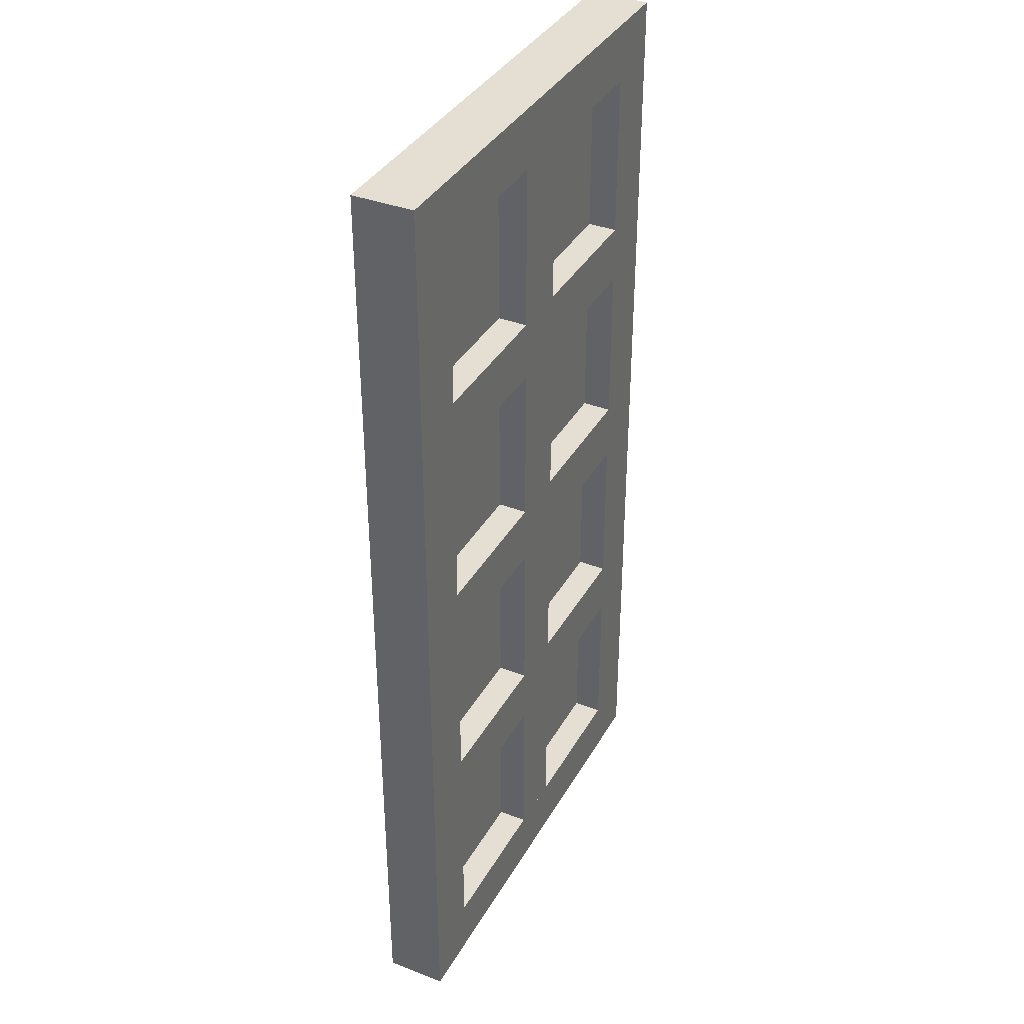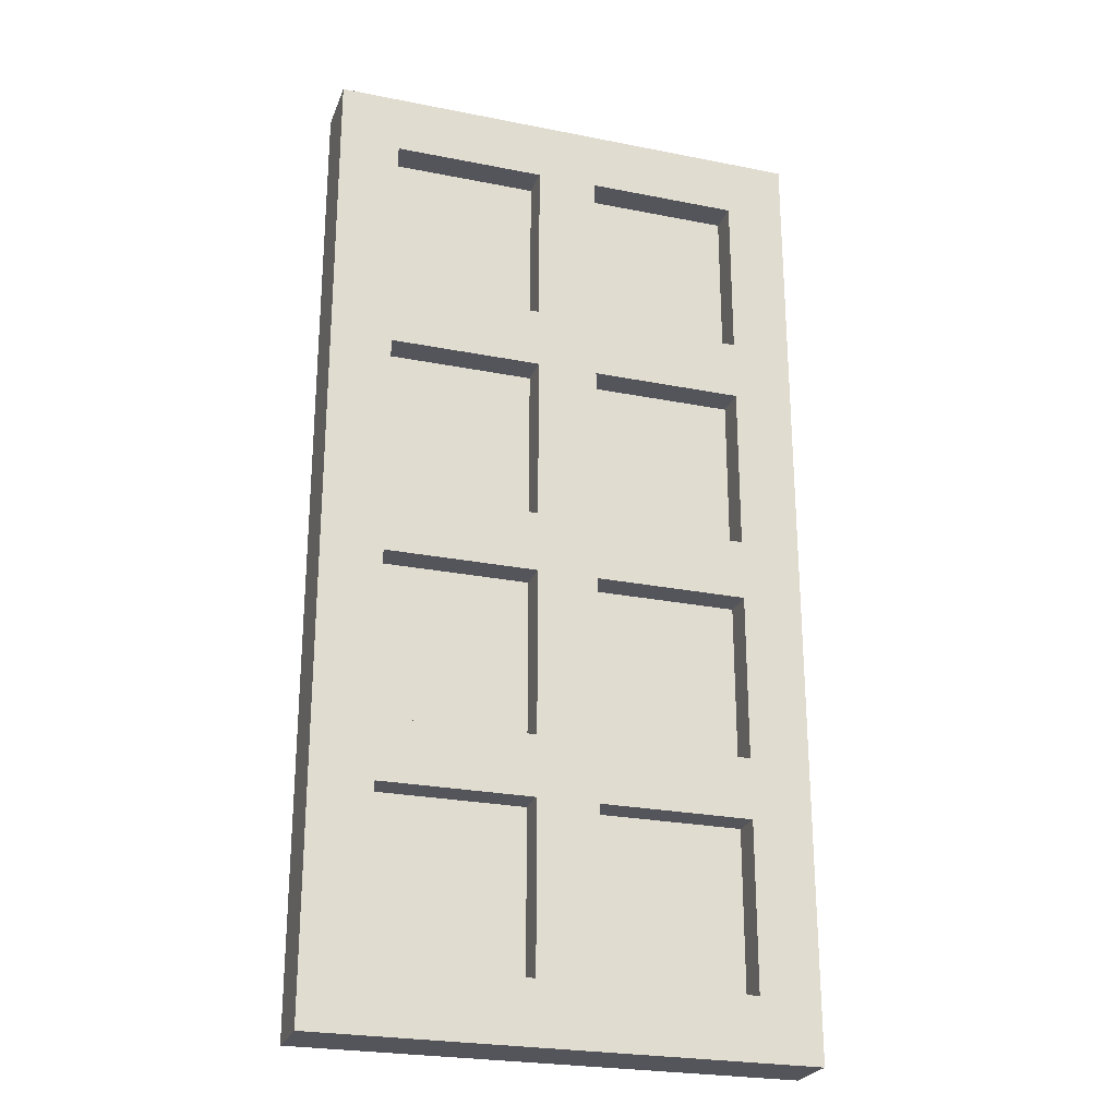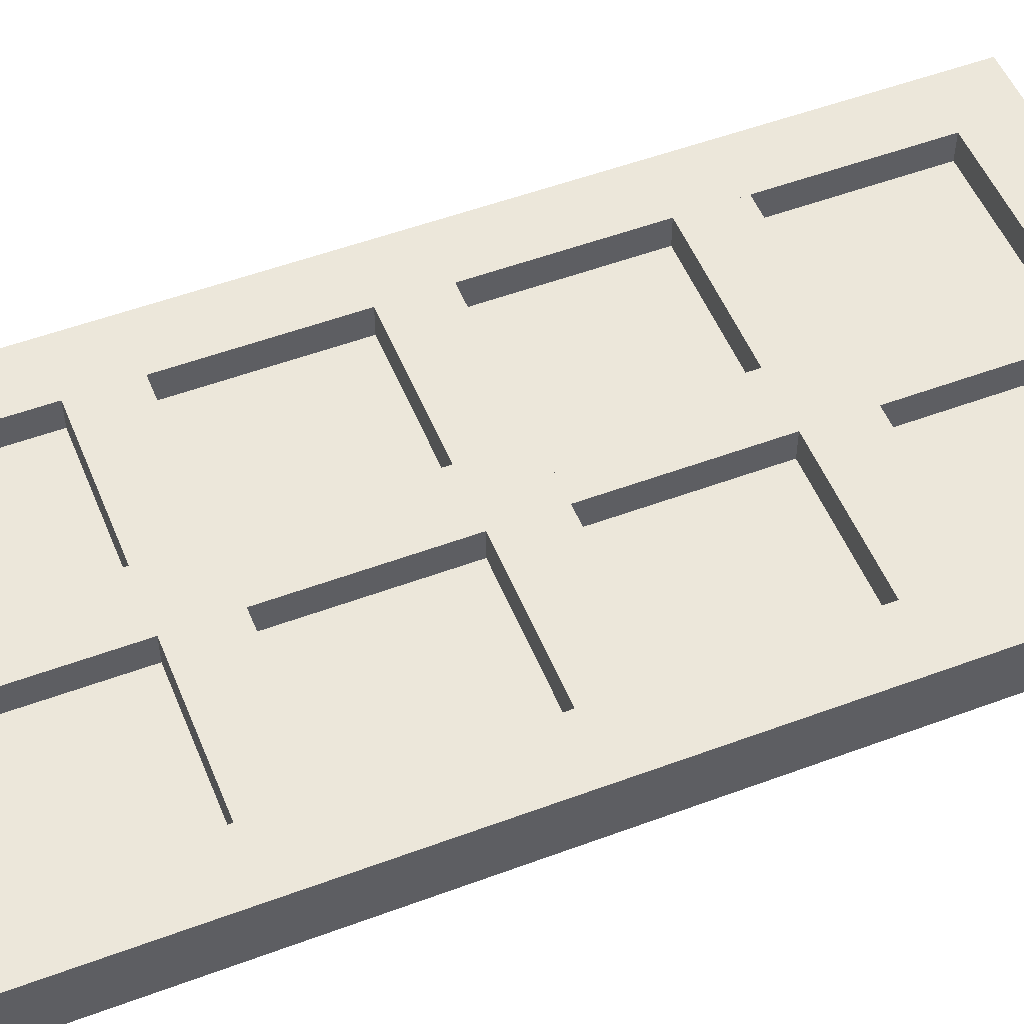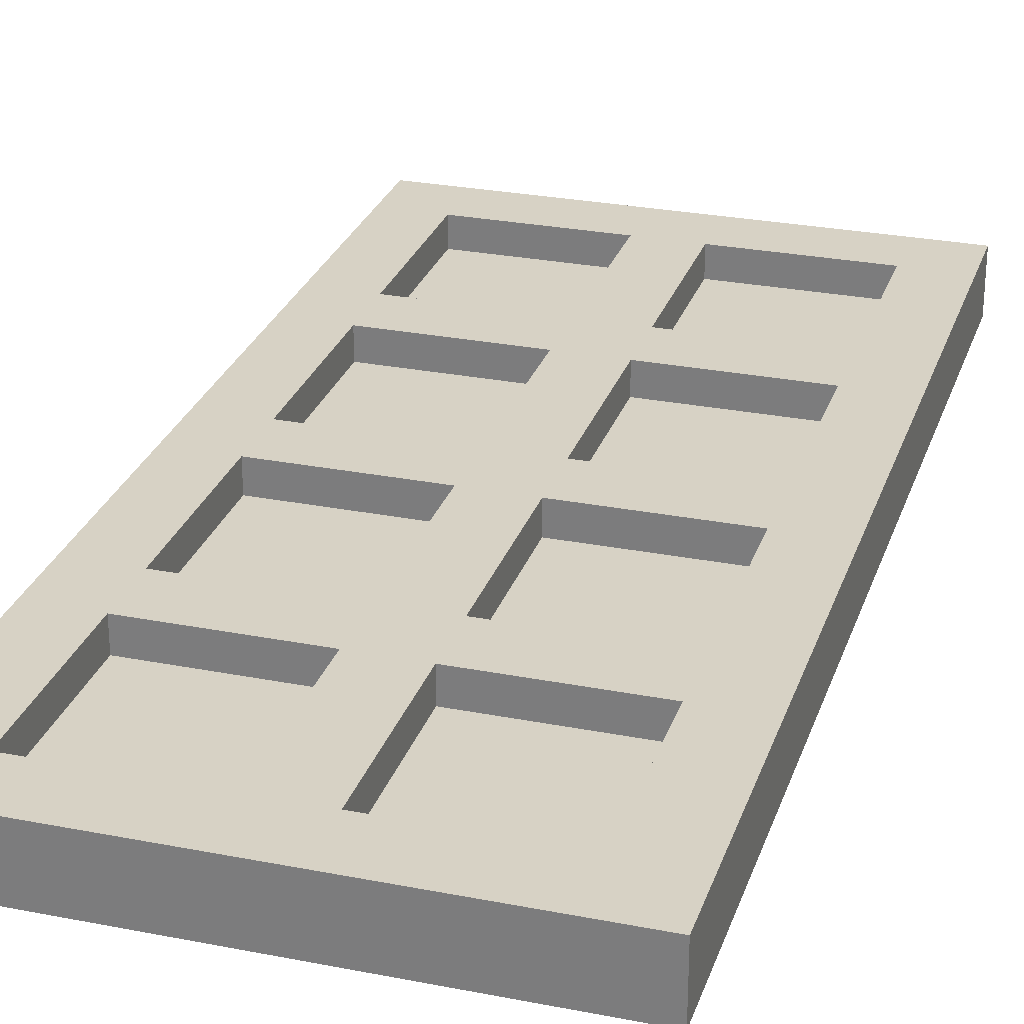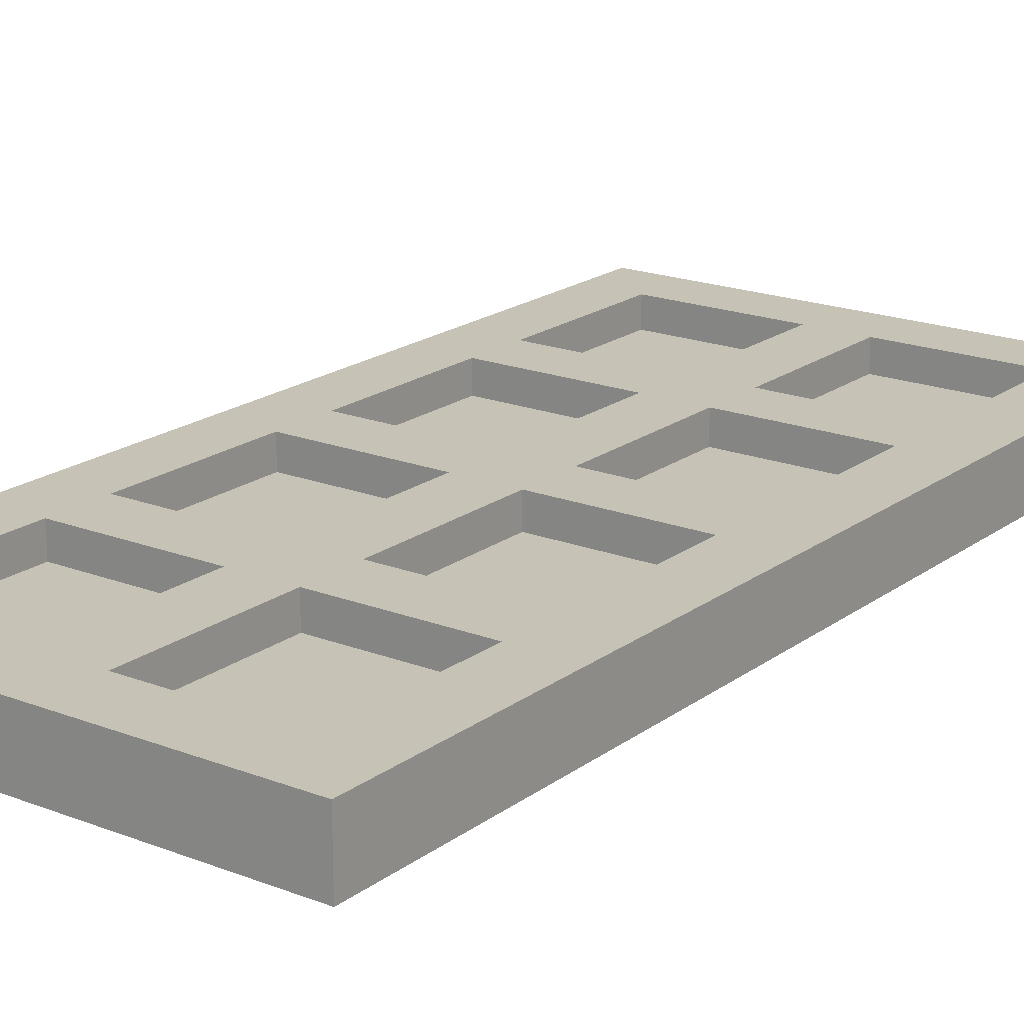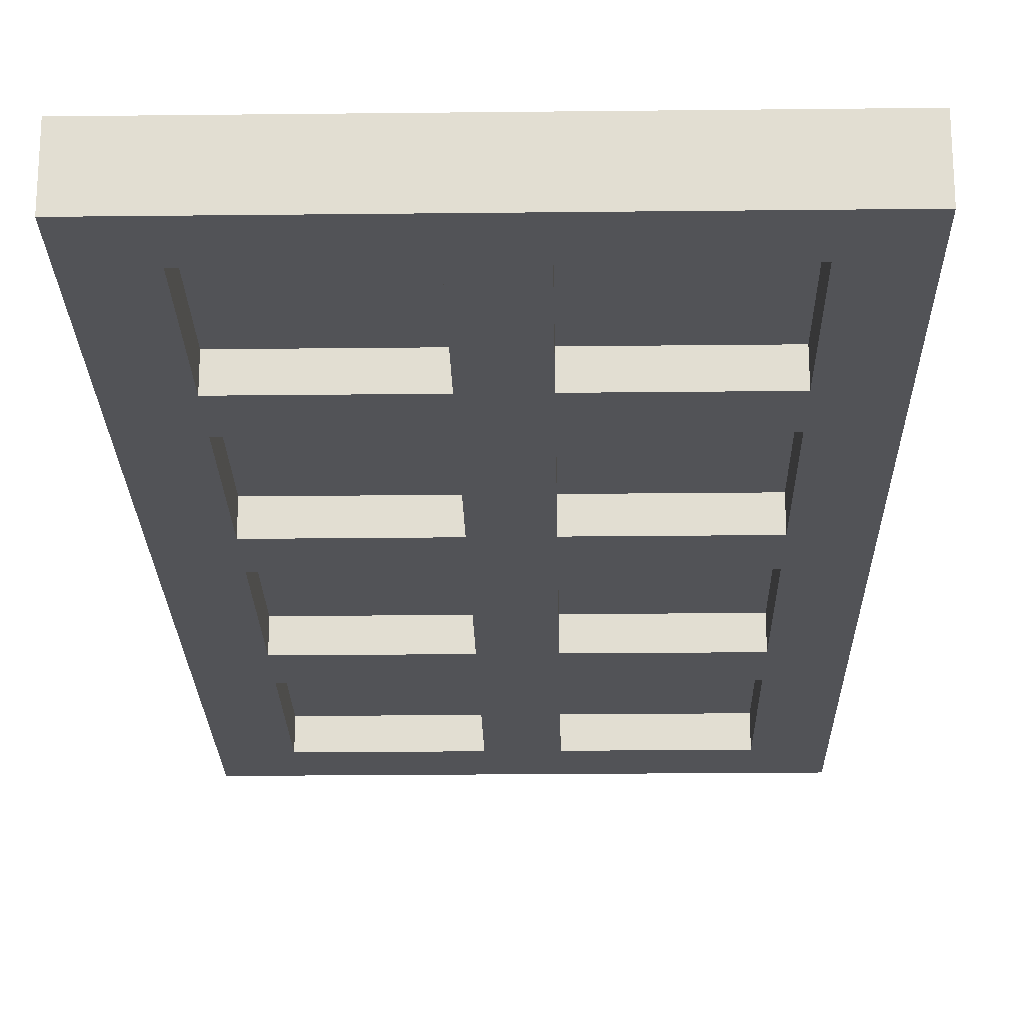
<metadata>
{"format":"obj","ext":"obj","renderer":"f3d","projection":"perspective","resolution":1024,"background":"white","views":[{"elev":37.0,"azim":-63.6,"up":"+Y"},{"elev":-25.0,"azim":162.1,"up":"+Y"},{"elev":52.3,"azim":-111.9,"up":"+Z"},{"elev":27.4,"azim":-163.2,"up":"+Z"},{"elev":19.1,"azim":36.3,"up":"+Z"},{"elev":-22.5,"azim":1.1,"up":"+Z"}]}
</metadata>
<code>
v -0.5 1.5 -0.5
v 0.5 1.5 -0.5
v -0.5 -0.5 -0.5
v 0.5 -0.5 -0.5
v 0.5 1.5 -0.375
v -0.5 1.5 -0.375
v 0.5 -0.5 -0.375
v -0.5 -0.5 -0.375
v 0.5 -0.375 -0.5
v -0.5 1.375 -0.5
v -0.5 -0.375 -0.375
v 0.5 1.375 -0.375
v -0.375 0.438 -0.5
v 0.375 0.438 -0.5
v 0.375 1.375 -0.5
v 0.375 0.438 -0.375
v -0.375 0.438 -0.375
v -0.375 1.375 -0.375
v 0.375 1.375 -0.375
v -0.375 1.375 -0.5
v 0.5 1.375 -0.5
v -0.5 -0.375 -0.5
v -0.5 1.375 -0.375
v 0.5 -0.375 -0.375
v -0.375 -0.375 -0.5
v 0.375 -0.375 -0.5
v 0.375 0.563 -0.5
v 0.375 -0.375 -0.375
v -0.375 -0.375 -0.375
v -0.375 0.563 -0.375
v 0.375 0.563 -0.375
v -0.375 0.563 -0.5
v -0.375 -0.031 -0.5
v 0.375 -0.031 -0.5
v 0.375 -0.031 -0.375
v -0.375 -0.031 -0.375
v 0.375 0.094 -0.5
v -0.375 0.094 -0.375
v 0.375 0.094 -0.375
v -0.375 0.094 -0.5
v -0.375 1.031 -0.5
v 0.375 1.031 -0.375
v -0.375 1.031 -0.375
v 0.375 1.031 -0.5
v -0.375 0.906 -0.375
v 0.375 0.906 -0.375
v 0.375 0.906 -0.5
v -0.375 0.906 -0.5
v 0.063 1.031 -0.5
v 0.063 1.031 -0.375
v -0.062 1.031 -0.375
v -0.062 1.031 -0.5
v 0.063 1.375 -0.5
v 0.063 1.375 -0.375
v -0.062 1.375 -0.375
v -0.062 1.375 -0.5
v 0.063 0.563 -0.5
v 0.063 0.563 -0.375
v -0.062 0.563 -0.375
v -0.062 0.563 -0.5
v 0.063 0.906 -0.5
v 0.063 0.906 -0.375
v -0.062 0.906 -0.375
v -0.062 0.906 -0.5
v 0.063 0.094 -0.5
v 0.063 0.094 -0.375
v -0.062 0.094 -0.375
v -0.062 0.094 -0.5
v 0.063 0.438 -0.5
v 0.063 0.438 -0.375
v -0.062 0.438 -0.375
v -0.062 0.438 -0.5
v 0.063 -0.375 -0.5
v 0.063 -0.375 -0.375
v -0.062 -0.375 -0.375
v -0.062 -0.375 -0.5
v 0.063 -0.031 -0.5
v 0.063 -0.031 -0.375
v -0.062 -0.031 -0.375
v -0.062 -0.031 -0.5
v 0.375 -0.375 -0.437
v -0.375 -0.375 -0.437
v 0.375 1.375 -0.437
v -0.375 1.375 -0.437
v -0.375 -0.375 -0.436
v 0.375 -0.375 -0.436
v -0.375 1.375 -0.436
v 0.375 1.375 -0.436
g 1
f 15 20 10 1 2 21
f 16 31 30 17
f 23 6 1 10 22 3 8 11
f 18 19 12 5 6 23
f 2 1 6 5
f 3 4 7 8
f 13 32 27 14
f 24 12 19 31 16 28
f 22 10 20 32 13 25
f 24 7 4 9 21 2 5 12
f 26 14 27 15 21 9
f 29 17 30 18 23 11
f 8 7 24 28 29 11
f 4 3 22 25 26 9
f 15 27 31 19
f 30 31 27 32
f 18 30 32 20
f 18 20 15 19
f 14 26 28 16
f 29 28 26 25
f 13 17 29 25
f 17 13 14 16
f 35 39 38 36
f 33 40 37 34
f 38 39 37 40
f 36 33 34 35
f 45 48 47 46
f 43 42 44 41
f 48 41 44 47
f 46 42 43 45
f 53 54 50 49
f 54 55 51 50
f 55 56 52 51
f 56 53 49 52
f 61 62 58 57
f 62 63 59 58
f 63 64 60 59
f 64 61 57 60
f 69 70 66 65
f 70 71 67 66
f 71 72 68 67
f 72 69 65 68
f 77 78 74 73
f 78 79 75 74
f 79 80 76 75
f 80 77 73 76
g 2
f 81 82 84 83
f 85 86 88 87

</code>
